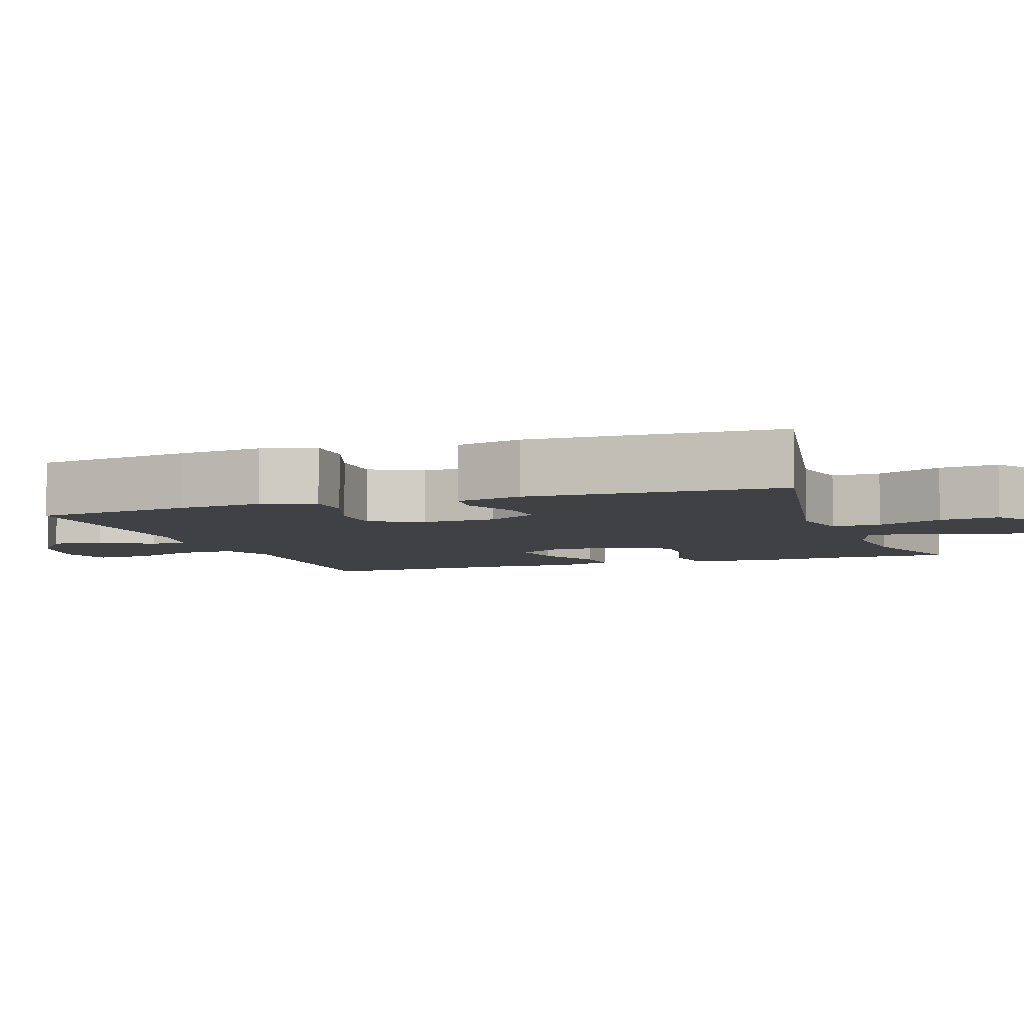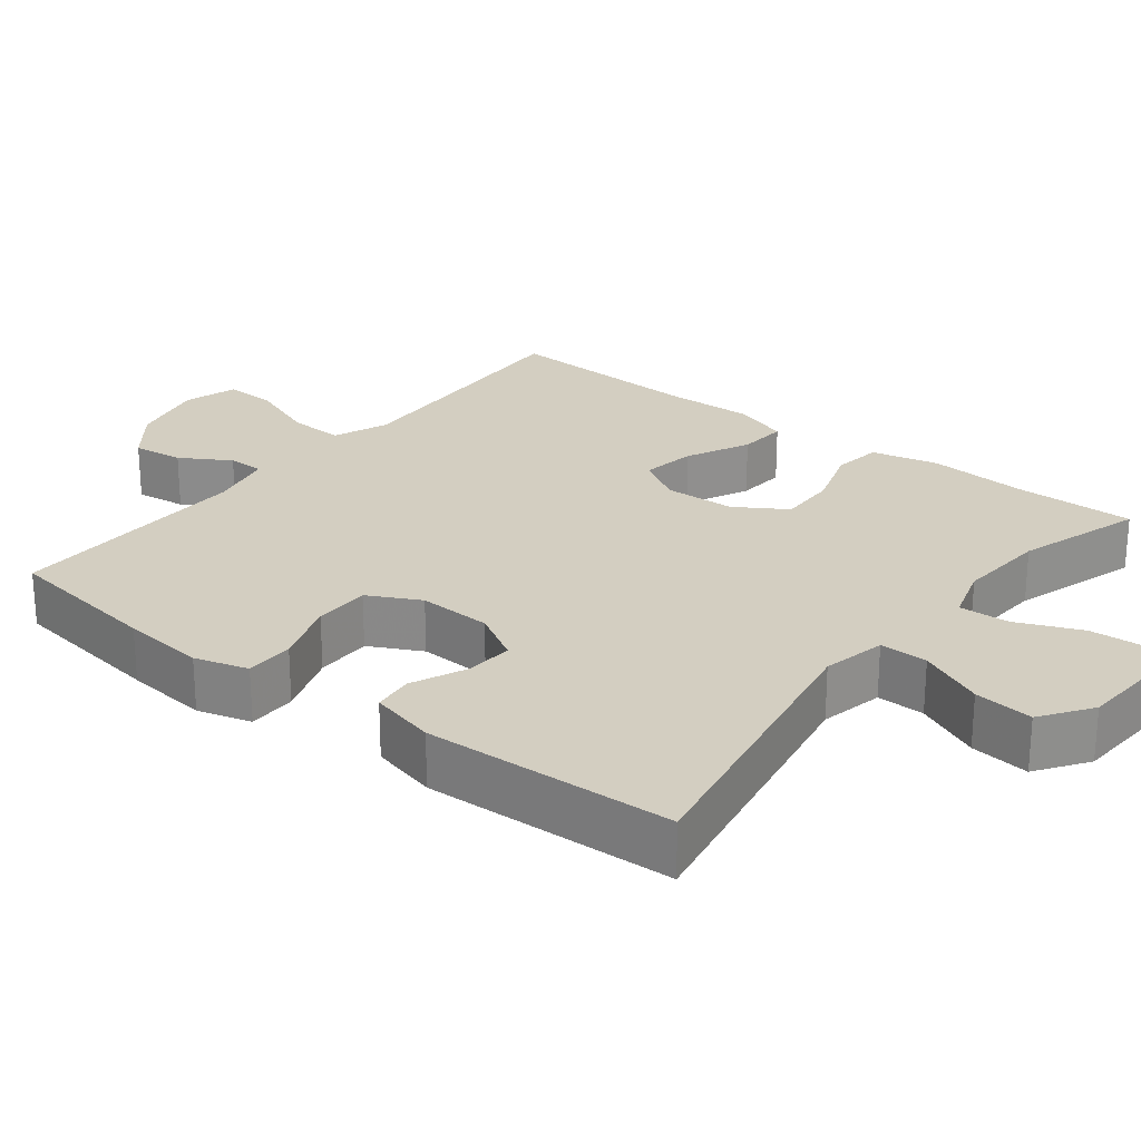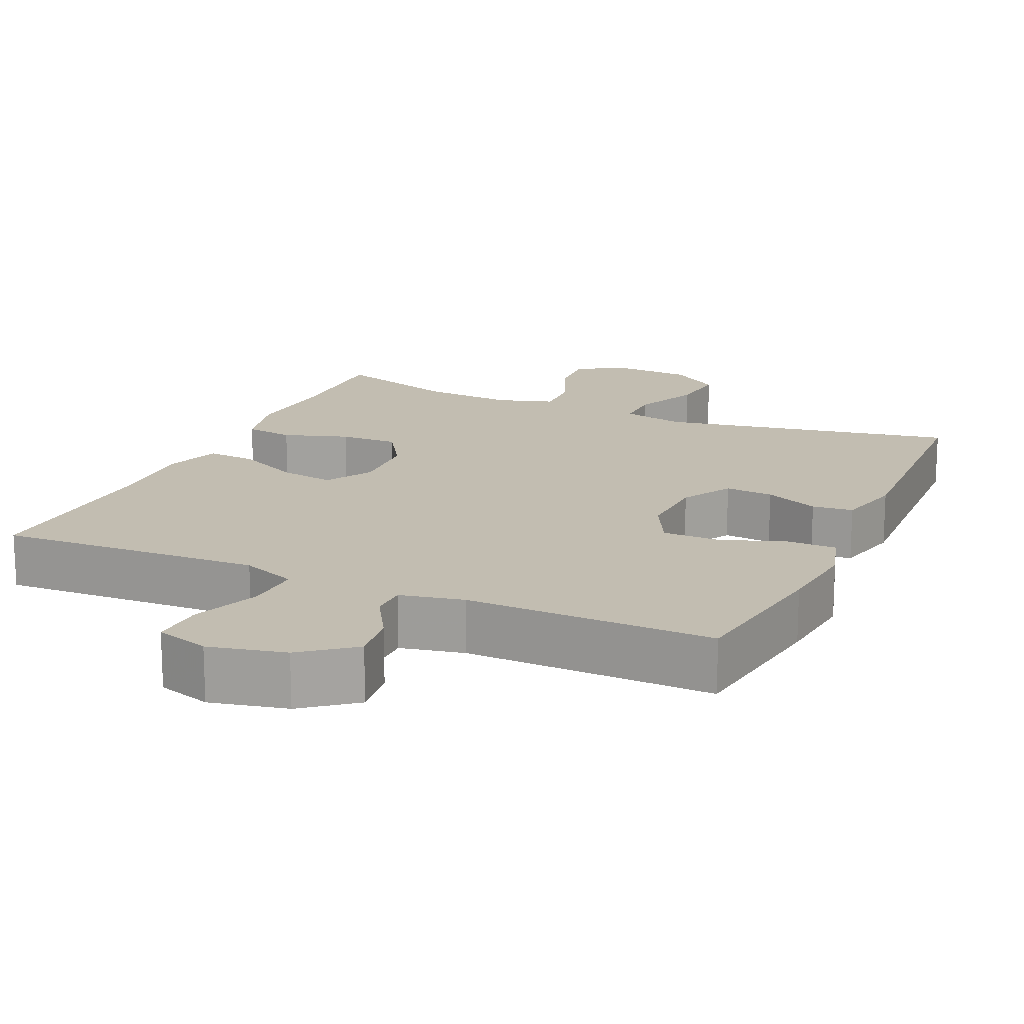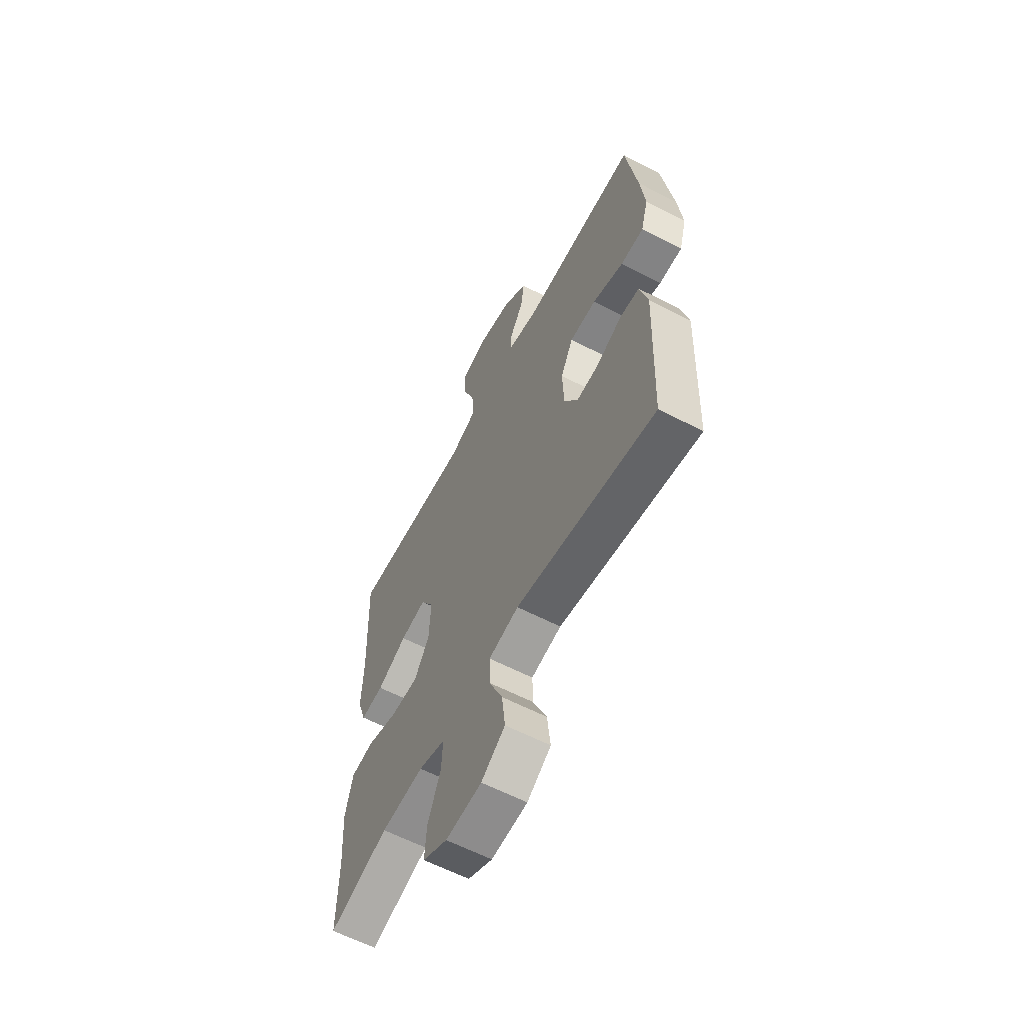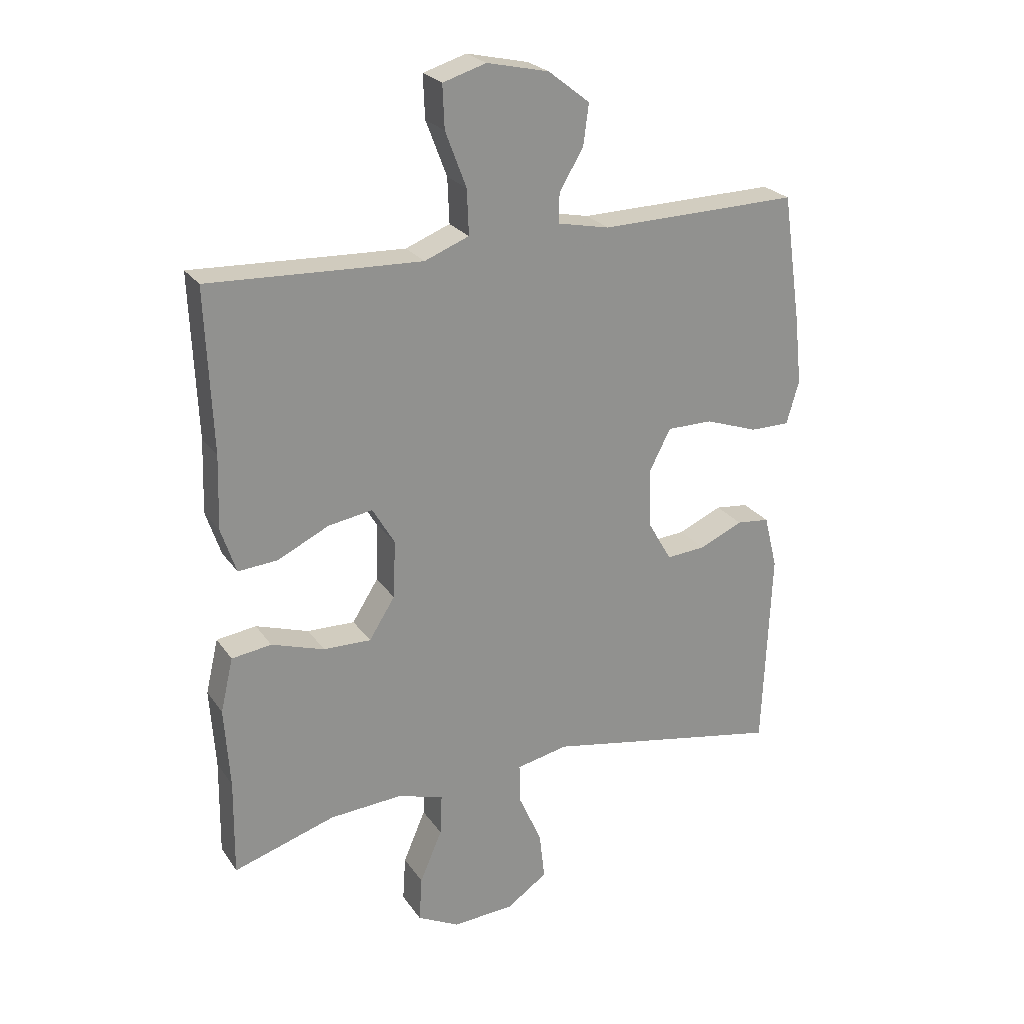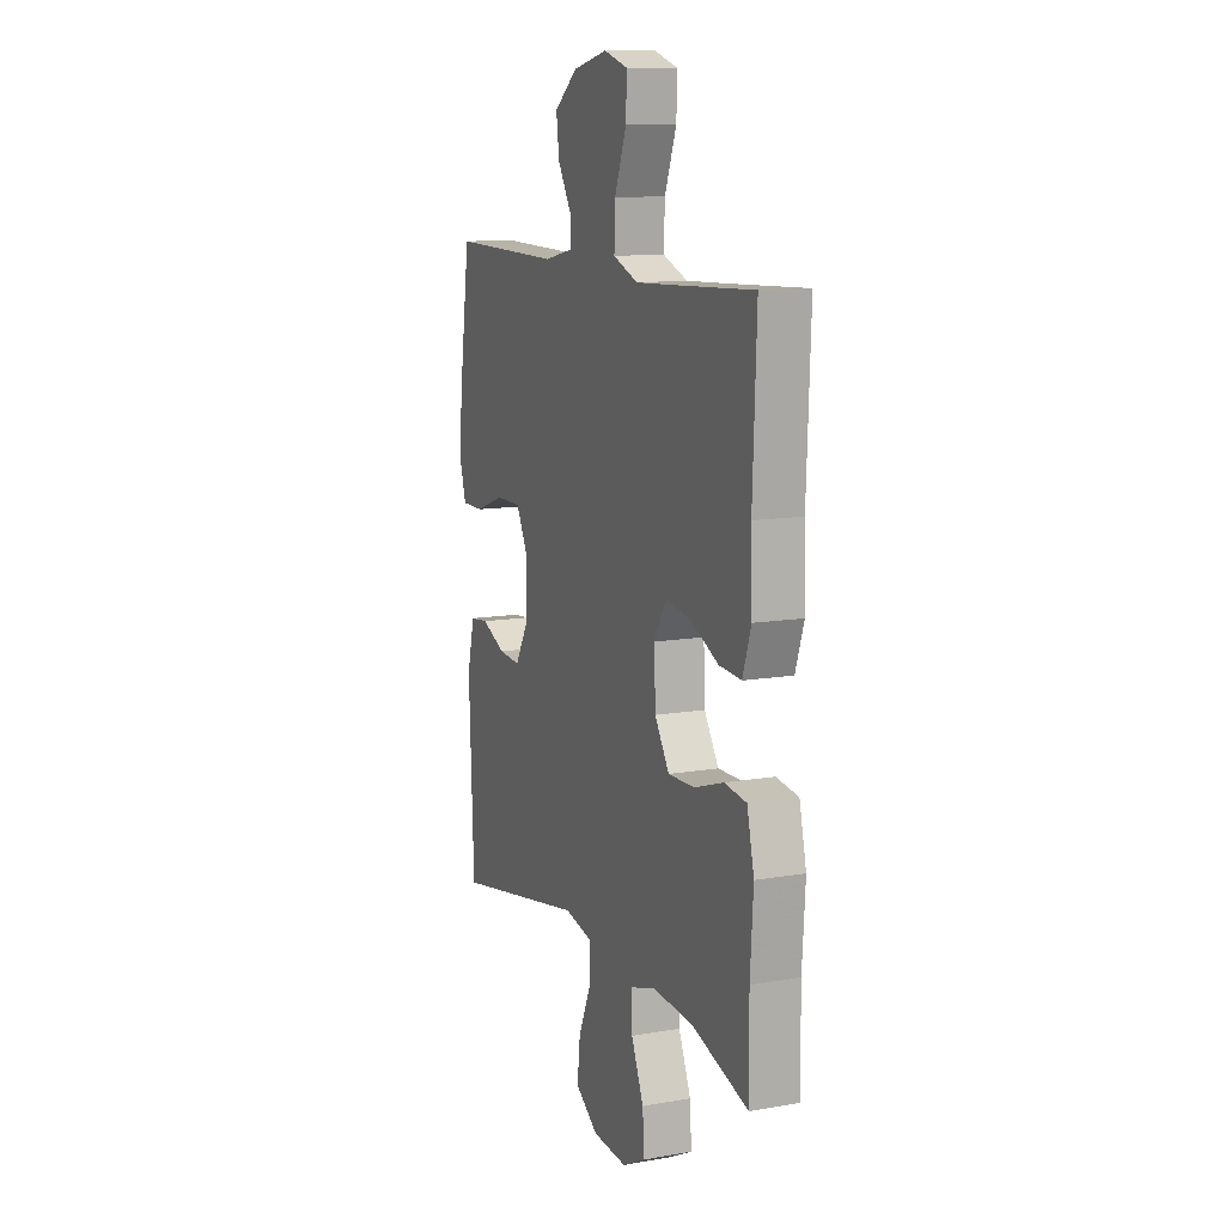
<metadata>
{"format":"obj","ext":"obj","renderer":"f3d","projection":"perspective","resolution":1024,"background":"white","views":[{"elev":-5.8,"azim":109.4,"up":"+Y"},{"elev":24.9,"azim":128.2,"up":"+Y"},{"elev":16.8,"azim":24.2,"up":"+Y"},{"elev":-61.2,"azim":62.2,"up":"+Z"},{"elev":24.4,"azim":-26.3,"up":"+Z"},{"elev":11.6,"azim":-112.6,"up":"+Z"}]}
</metadata>
<code>
v -0.5 0.07 -0.5
v -0.498 0.07 -0.338
v -0.507 0.07 -0.203
v -0.486 0.07 -0.113
v -0.42 0.07 -0.104
v -0.332 0.07 -0.133
v -0.253 0.07 -0.135
v -0.21 0.07 -0.067
v -0.206 0.07 0.029
v -0.243 0.07 0.092
v -0.317 0.07 0.08
v -0.402 0.07 0.039
v -0.468 0.07 0.034
v -0.493 0.07 0.109
v -0.489 0.07 0.231
v -0.5 0.07 0.5
v -0.265 0.07 0.489
v -0.146 0.07 0.484
v -0.072 0.07 0.513
v -0.075 0.07 0.588
v -0.11 0.07 0.68
v -0.113 0.07 0.751
v -0.041 0.07 0.773
v 0.062 0.07 0.75
v 0.131 0.07 0.696
v 0.122 0.07 0.628
v 0.082 0.07 0.561
v 0.082 0.07 0.512
v 0.168 0.07 0.494
v 0.5 0.07 0.5
v 0.531 0.07 0.286
v 0.543 0.07 0.173
v 0.522 0.07 0.101
v 0.456 0.07 0.101
v 0.368 0.07 0.132
v 0.292 0.07 0.132
v 0.256 0.07 0.062
v 0.26 0.07 -0.037
v 0.299 0.07 -0.105
v 0.364 0.07 -0.1
v 0.437 0.07 -0.068
v 0.492 0.07 -0.074
v 0.514 0.07 -0.163
v 0.5 0.07 -0.5
v 0.101 0.07 -0.425
v 0.015 0.07 -0.443
v 0.016 0.07 -0.508
v 0.055 0.07 -0.596
v 0.064 0.07 -0.676
v -0.004 0.07 -0.723
v -0.107 0.07 -0.729
v -0.177 0.07 -0.693
v -0.172 0.07 -0.618
v -0.135 0.07 -0.531
v -0.132 0.07 -0.463
v -0.208 0.07 -0.439
v -0.33 0.07 -0.447
v -0.5 0 -0.5
v -0.498 0 -0.338
v -0.507 0 -0.203
v -0.486 0 -0.113
v -0.42 0 -0.104
v -0.332 0 -0.133
v -0.253 0 -0.135
v -0.21 0 -0.067
v -0.206 0 0.029
v -0.243 0 0.092
v -0.317 0 0.08
v -0.402 0 0.039
v -0.468 0 0.034
v -0.493 0 0.109
v -0.489 0 0.231
v -0.5 0 0.5
v -0.265 0 0.489
v -0.146 0 0.484
v -0.072 0 0.513
v -0.075 0 0.588
v -0.11 0 0.68
v -0.113 0 0.751
v -0.041 0 0.773
v 0.062 0 0.75
v 0.131 0 0.696
v 0.122 0 0.628
v 0.082 0 0.561
v 0.082 0 0.512
v 0.168 0 0.494
v 0.5 0 0.5
v 0.531 0 0.286
v 0.543 0 0.173
v 0.522 0 0.101
v 0.456 0 0.101
v 0.368 0 0.132
v 0.292 0 0.132
v 0.256 0 0.062
v 0.26 0 -0.037
v 0.299 0 -0.105
v 0.364 0 -0.1
v 0.437 0 -0.068
v 0.492 0 -0.074
v 0.514 0 -0.163
v 0.5 0 -0.5
v 0.101 0 -0.425
v 0.015 0 -0.443
v 0.016 0 -0.508
v 0.055 0 -0.596
v 0.064 0 -0.676
v -0.004 0 -0.723
v -0.107 0 -0.729
v -0.177 0 -0.693
v -0.172 0 -0.618
v -0.135 0 -0.531
v -0.132 0 -0.463
v -0.208 0 -0.439
v -0.33 0 -0.447
f 51 52 53 54
f 51 54 55
f 50 51 55
f 47 48 49 50
f 46 47 50 55
f 45 46 55 56
f 43 44 45
f 40 41 42 43
f 39 40 43 45
f 38 39 45 56
f 32 33 34 35
f 32 35 36
f 29 30 31 32
f 28 29 32 36
f 24 25 26 27
f 24 27 28
f 23 24 28
f 20 21 22 23
f 19 20 23 28
f 18 19 28 36
f 15 16 17
f 11 12 13 14
f 10 11 14 15
f 3 4 5 6
f 2 3 6 7
f 57 1 2 7
f 37 38 56 57
f 37 57 7 8
f 36 37 8 9
f 18 36 9 10
f 10 15 17 18
f 111 110 109 108
f 112 111 108
f 112 108 107
f 107 106 105 104
f 112 107 104 103
f 113 112 103 102
f 102 101 100
f 100 99 98 97
f 102 100 97 96
f 113 102 96 95
f 92 91 90 89
f 93 92 89
f 89 88 87 86
f 93 89 86 85
f 84 83 82 81
f 85 84 81
f 85 81 80
f 80 79 78 77
f 85 80 77 76
f 93 85 76 75
f 74 73 72
f 71 70 69 68
f 72 71 68 67
f 63 62 61 60
f 64 63 60 59
f 64 59 58 114
f 114 113 95 94
f 65 64 114 94
f 66 65 94 93
f 67 66 93 75
f 75 74 72 67
f 1 58 59 2
f 2 59 60 3
f 3 60 61 4
f 4 61 62 5
f 5 62 63 6
f 6 63 64 7
f 7 64 65 8
f 8 65 66 9
f 9 66 67 10
f 10 67 68 11
f 11 68 69 12
f 12 69 70 13
f 13 70 71 14
f 14 71 72 15
f 15 72 73 16
f 16 73 74 17
f 17 74 75 18
f 18 75 76 19
f 19 76 77 20
f 20 77 78 21
f 21 78 79 22
f 22 79 80 23
f 23 80 81 24
f 24 81 82 25
f 25 82 83 26
f 26 83 84 27
f 27 84 85 28
f 28 85 86 29
f 29 86 87 30
f 30 87 88 31
f 31 88 89 32
f 32 89 90 33
f 33 90 91 34
f 34 91 92 35
f 35 92 93 36
f 36 93 94 37
f 37 94 95 38
f 38 95 96 39
f 39 96 97 40
f 40 97 98 41
f 41 98 99 42
f 42 99 100 43
f 43 100 101 44
f 44 101 102 45
f 45 102 103 46
f 46 103 104 47
f 47 104 105 48
f 48 105 106 49
f 49 106 107 50
f 50 107 108 51
f 51 108 109 52
f 52 109 110 53
f 53 110 111 54
f 54 111 112 55
f 55 112 113 56
f 56 113 114 57
f 57 114 58 1

</code>
